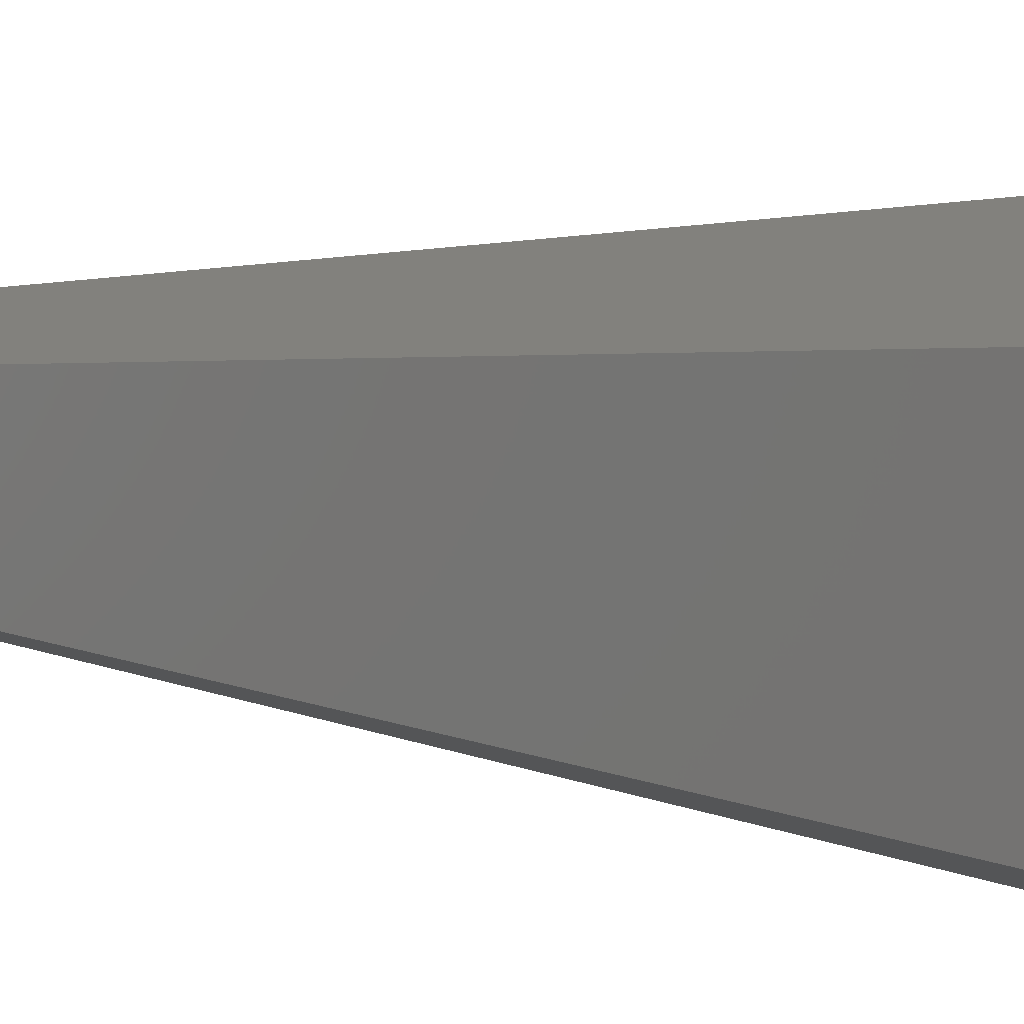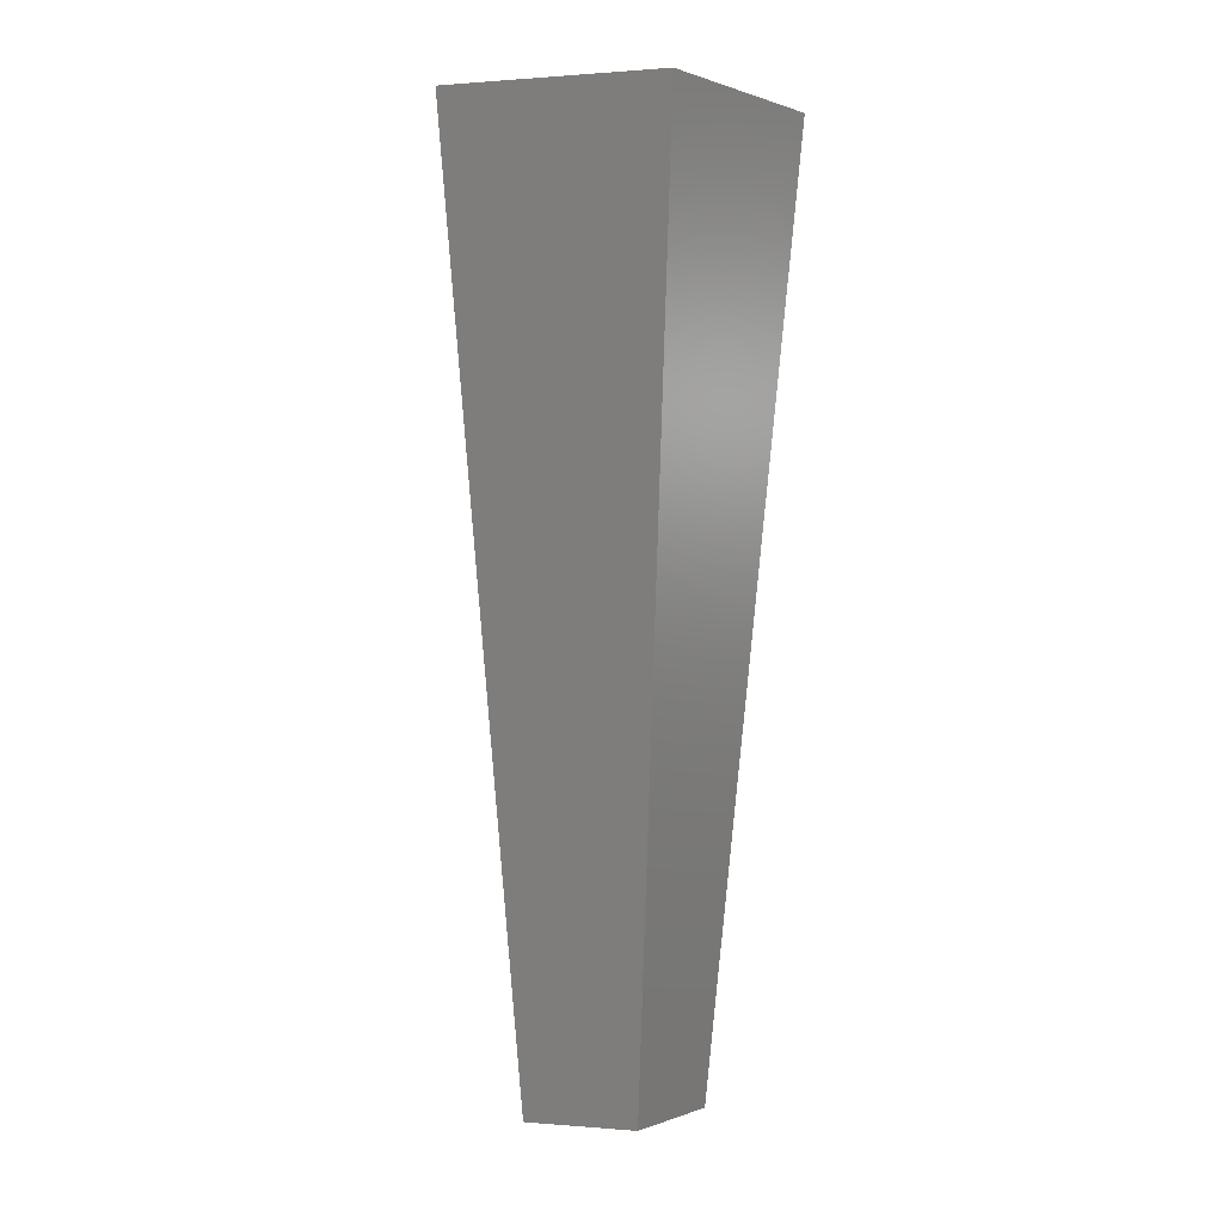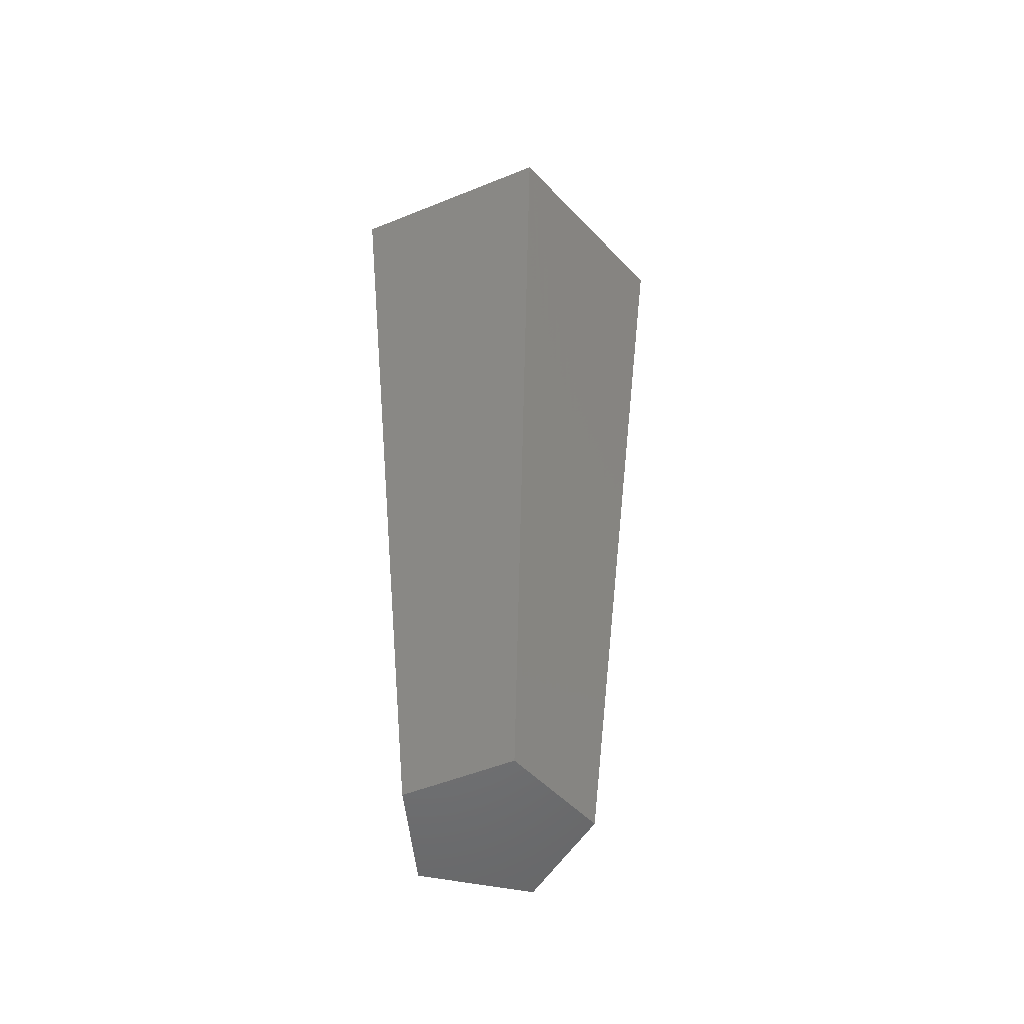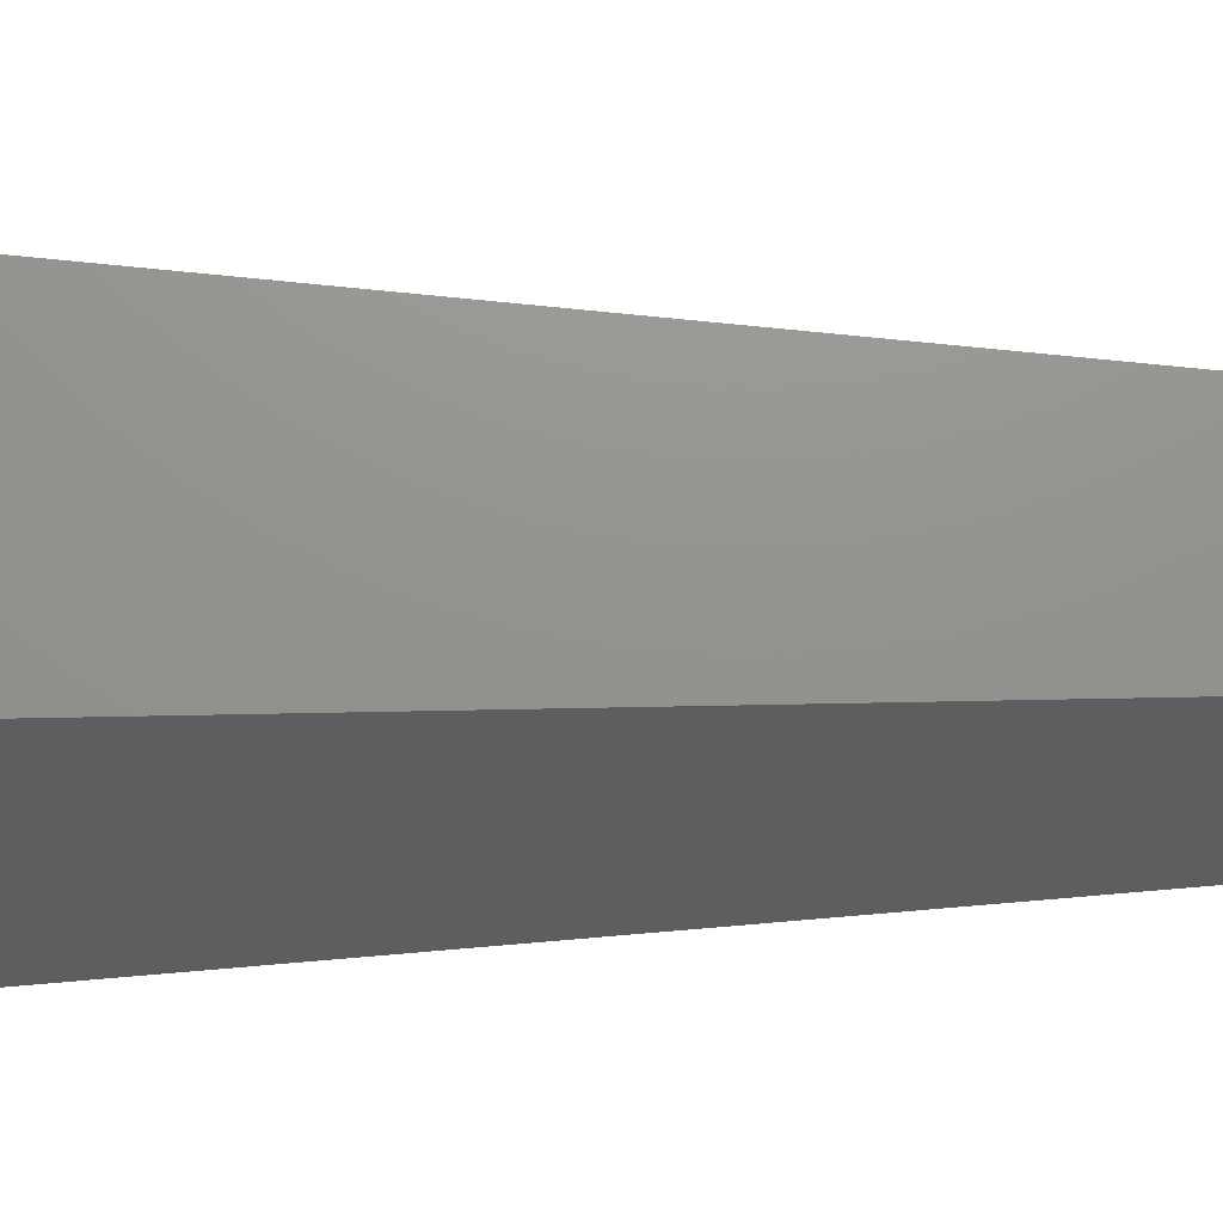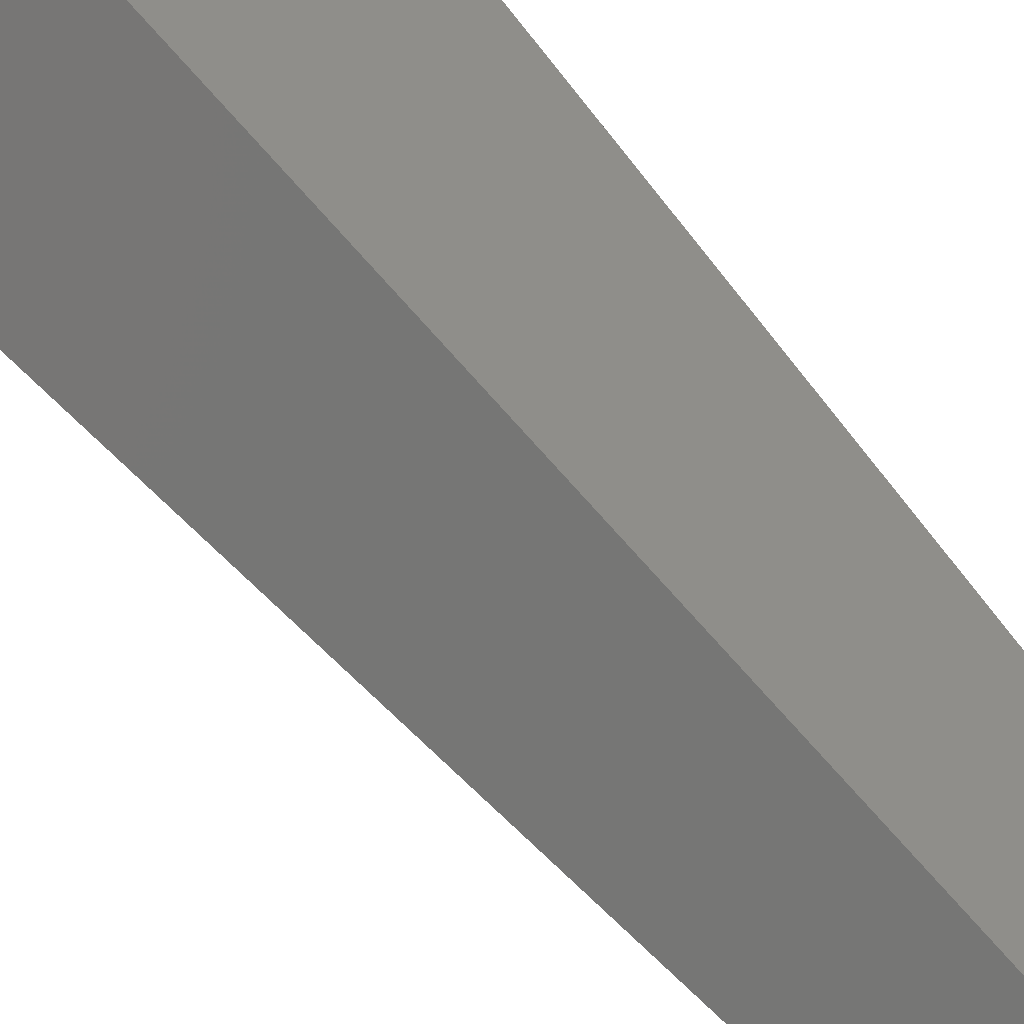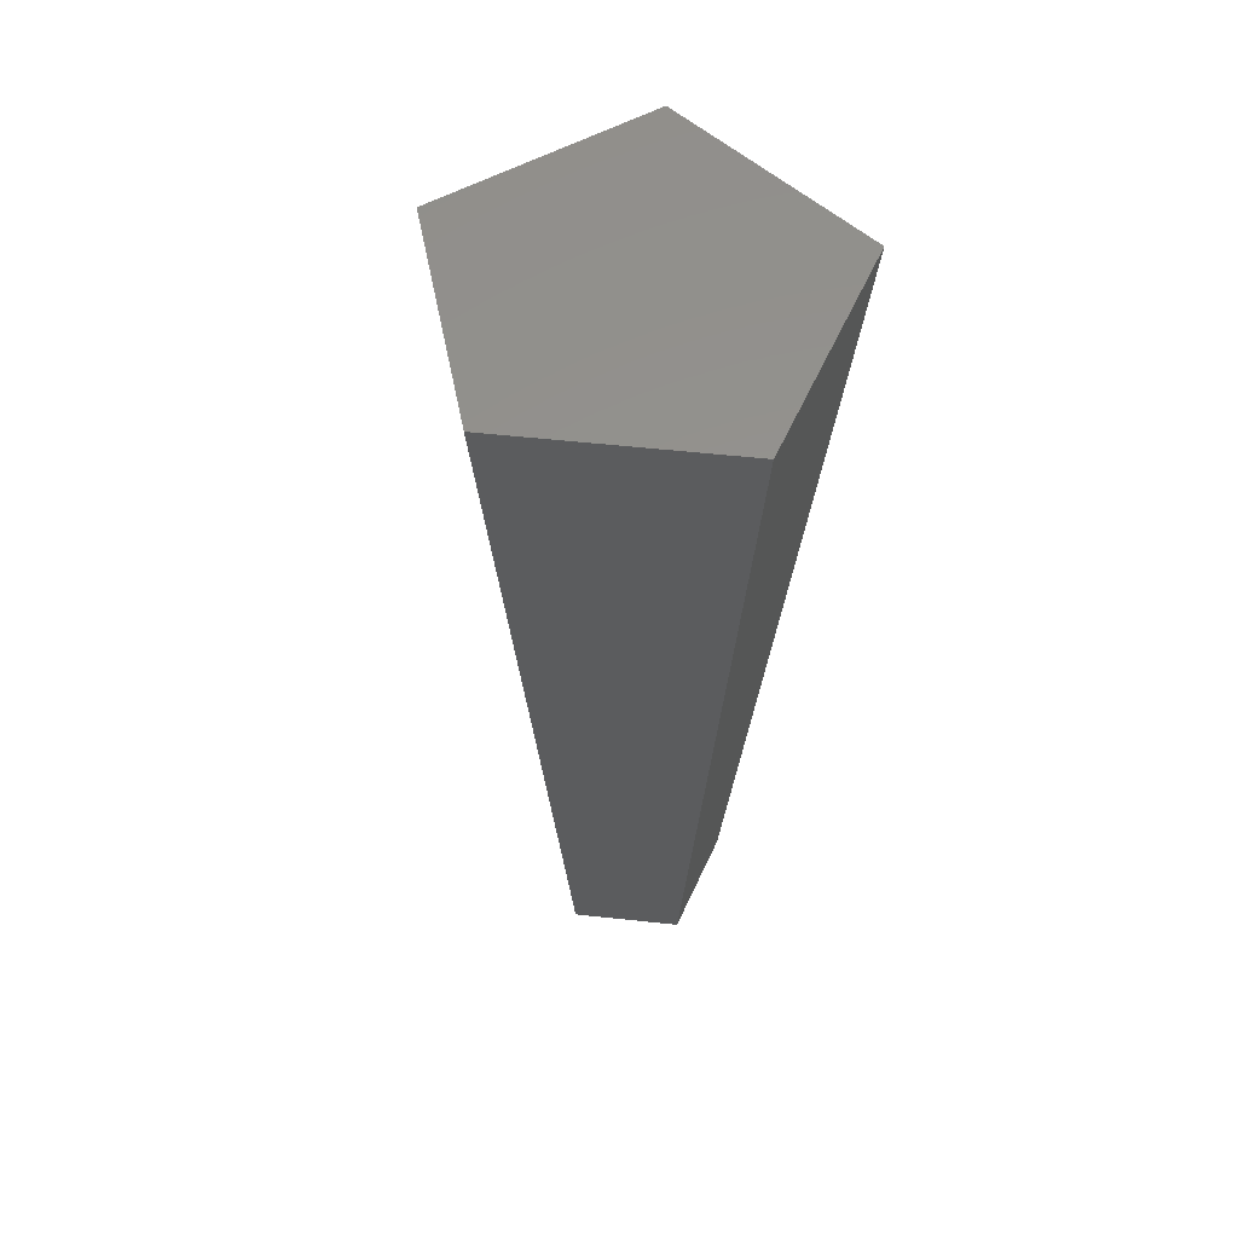
<metadata>
{"format":"stl","ext":"stl","renderer":"f3d","projection":"perspective","resolution":1024,"background":"white","views":[{"elev":6.0,"azim":-51.2,"up":"+Y"},{"elev":0.5,"azim":71.7,"up":"+Z"},{"elev":-51.7,"azim":5.7,"up":"+Z"},{"elev":17.8,"azim":92.5,"up":"+Y"},{"elev":54.4,"azim":143.0,"up":"+Y"},{"elev":57.0,"azim":-155.6,"up":"+Z"}]}
</metadata>
<code>
# stl→obj: 10 verts, 16 faces
v 0.309 0.9511 0
v 1 0 0
v 0.309 -0.9511 0
v -0.809 0.5878 0
v -0.809 -0.5878 0
v 0.618 -1.902 10
v 2 0 10
v 0.618 1.902 10
v -1.618 -1.176 10
v -1.618 1.176 10
f 1 2 3
f 4 3 5
f 1 3 4
f 6 7 8
f 9 6 10
f 10 6 8
f 1 7 2
f 1 8 7
f 4 8 1
f 4 10 8
f 5 10 4
f 5 9 10
f 3 9 5
f 3 6 9
f 2 6 3
f 2 7 6

</code>
